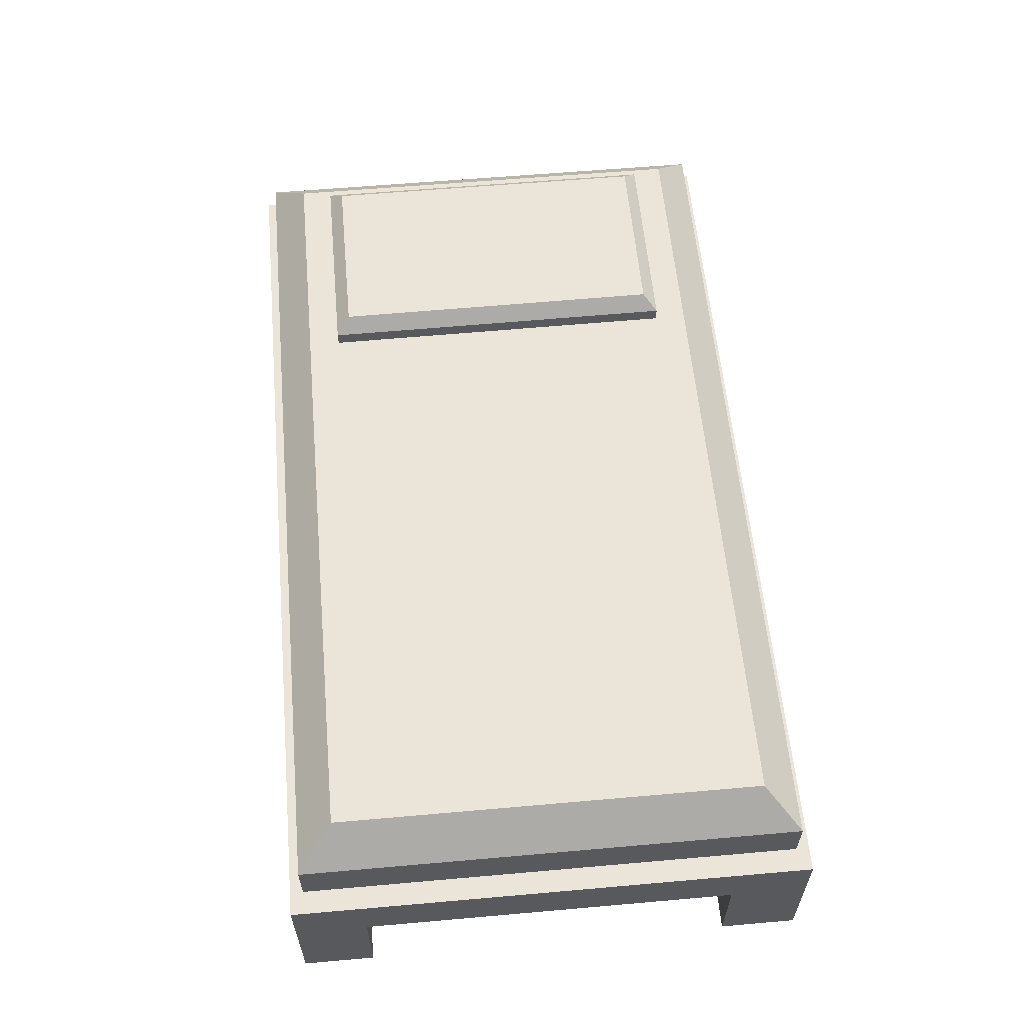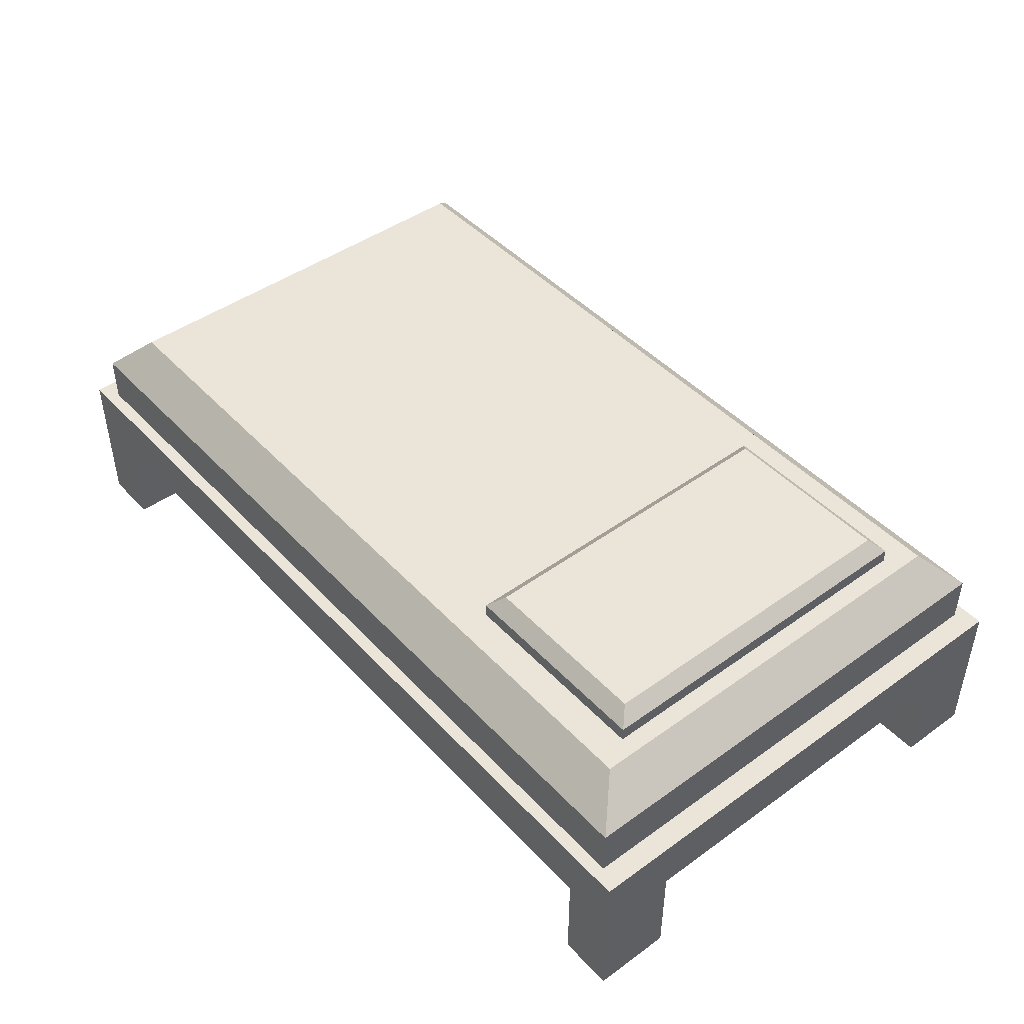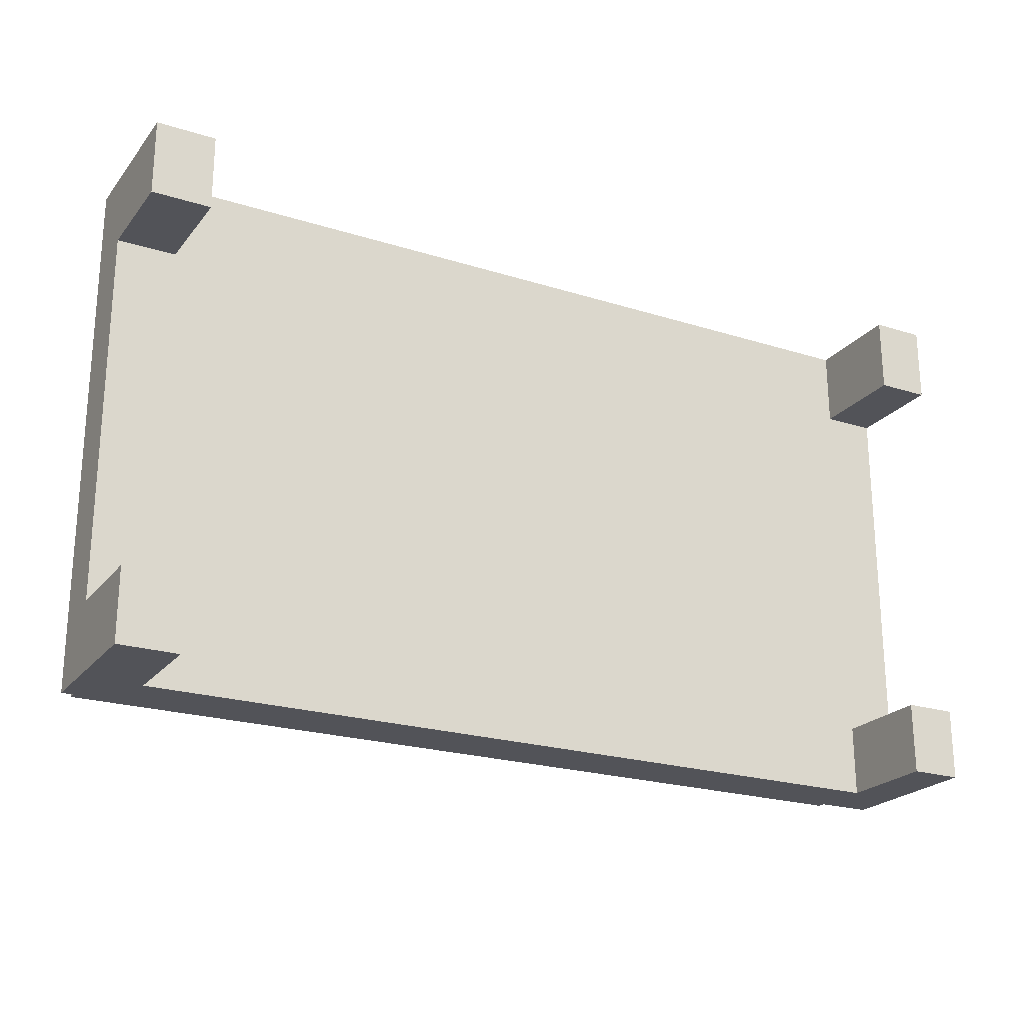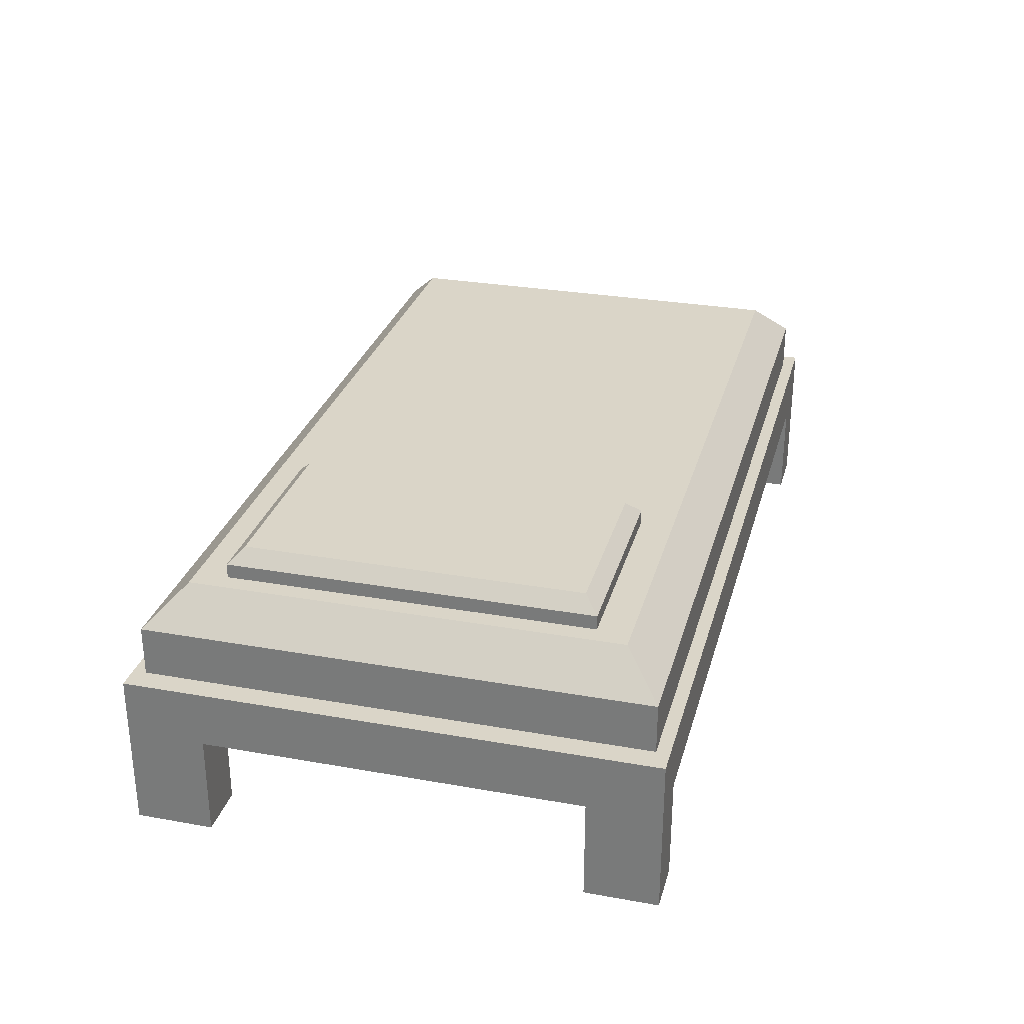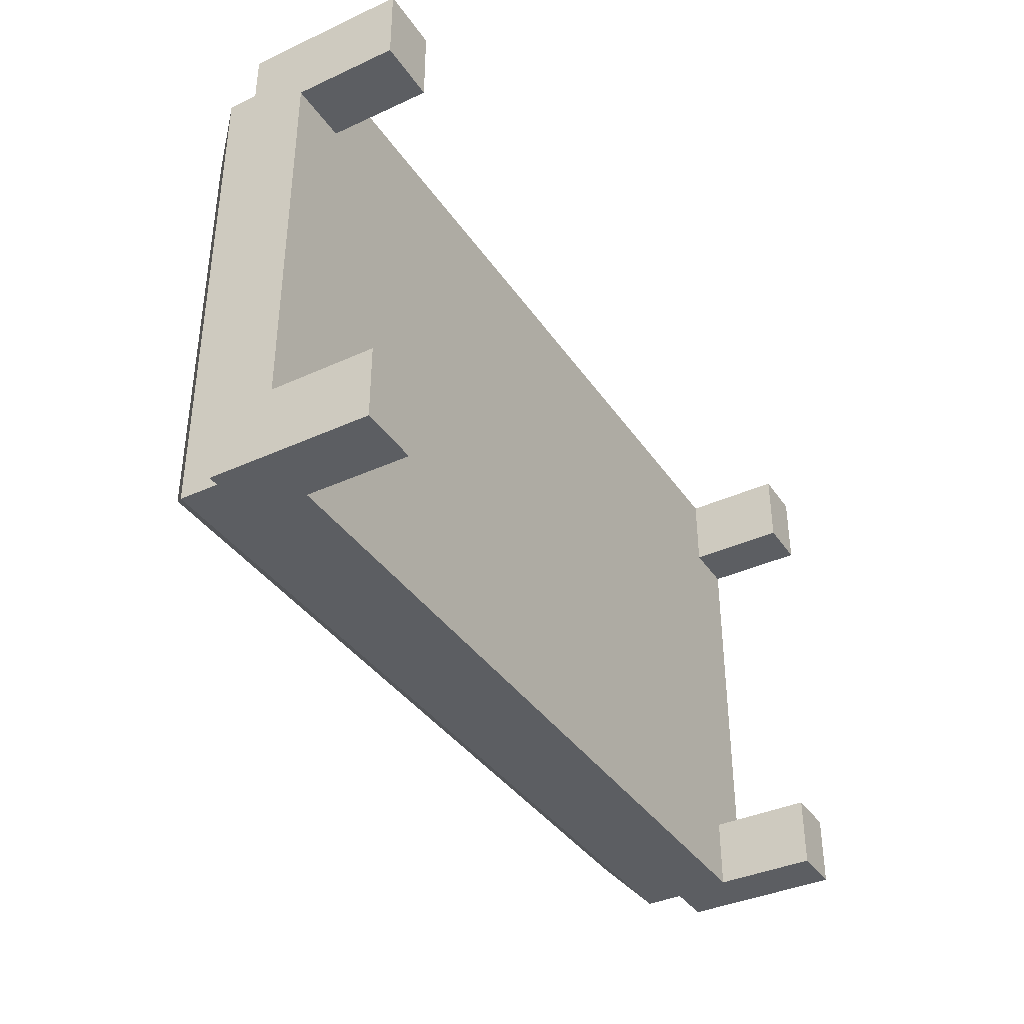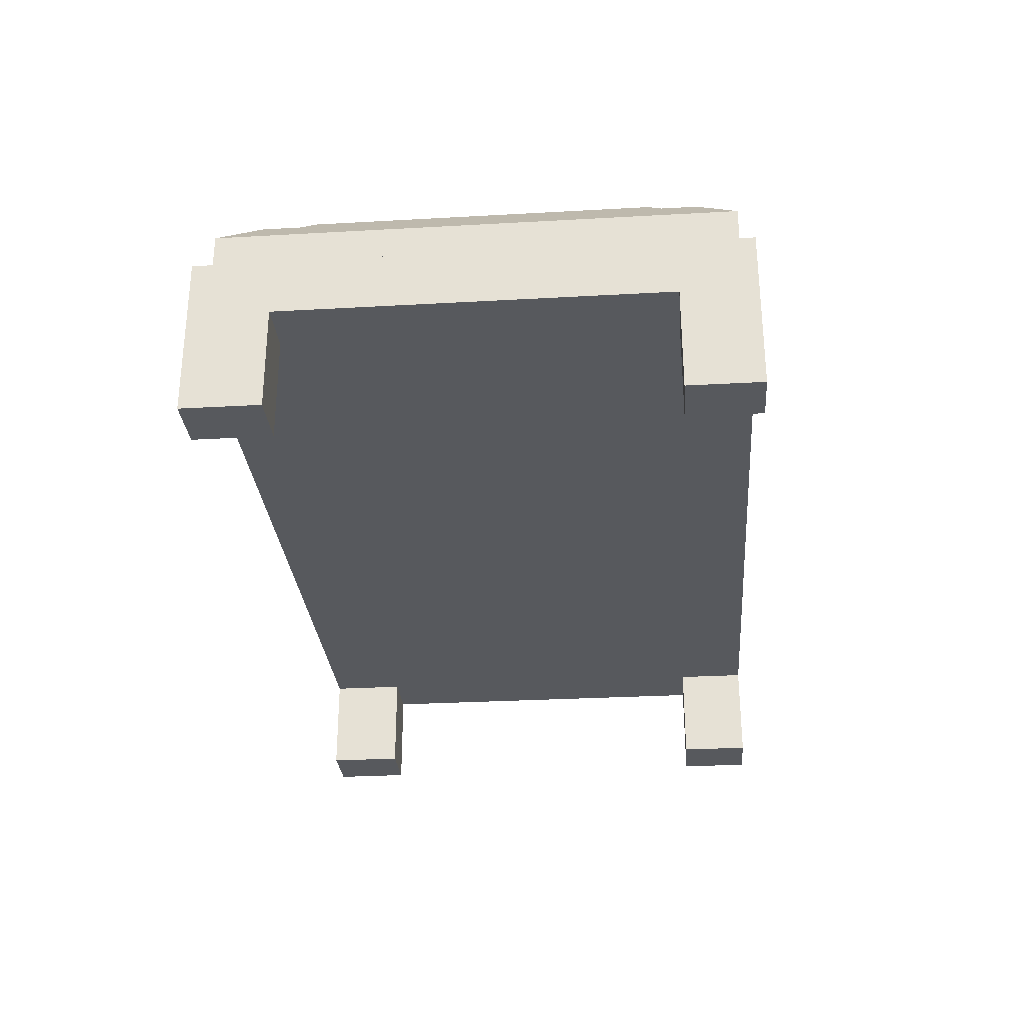
<metadata>
{"format":"obj","ext":"obj","renderer":"f3d","projection":"perspective","resolution":1024,"background":"white","views":[{"elev":59.1,"azim":-95.2,"up":"+Y"},{"elev":45.2,"azim":50.3,"up":"+Y"},{"elev":-22.7,"azim":-28.3,"up":"+Z"},{"elev":29.1,"azim":104.8,"up":"+Y"},{"elev":-37.8,"azim":-59.7,"up":"+Z"},{"elev":-29.1,"azim":94.8,"up":"+Y"}]}
</metadata>
<code>
v -2.502 0.8466 -1.354
v 2.488 0.8466 -1.354
v -2.502 0.539 -1.354
v 2.488 0.539 -1.354
v -2.502 0.539 1.507
v 2.488 0.539 1.507
v -2.502 0.8466 1.507
v 2.488 0.8466 1.507
v 2.194 0.539 1.507
v 2.206 0.539 -1.354
v 1.762 0.8466 -1.354
v -2.18 0.539 1.507
v -2.18 0.539 -1.354
v -1.764 0.8466 -1.354
v 2.488 0.8466 0.9875
v -2.502 0.8466 0.9823
v -2.502 0.539 1.088
v -2.18 0.539 1.088
v 2.196 0.539 1.088
v 2.488 0.539 1.088
v 2.488 0.8466 1.088
v -2.502 0.539 -0.9613
v -2.18 0.539 -0.9613
v 2.204 0.539 -0.9613
v 2.488 0.539 -0.9613
v 2.194 -0.01247 1.507
v 2.196 -0.01247 1.088
v 2.488 -0.01247 1.088
v 2.488 -0.01247 1.507
v -2.502 -0.01247 1.088
v -2.18 -0.01247 1.088
v -2.18 -0.01247 1.507
v -2.502 -0.01247 1.507
v -2.502 -0.01247 -1.354
v -2.18 -0.01247 -1.354
v -2.18 -0.01247 -0.9613
v -2.502 -0.01247 -0.9613
v 2.204 -0.01247 -0.9613
v 2.488 -0.01247 -0.9613
v 2.206 -0.01247 -1.354
v 2.488 -0.01247 -1.354
v -2.377 0.8466 1.435
v -2.377 0.8466 0.9371
v 2.363 0.8466 1.435
v 2.363 0.8466 1.037
v 2.363 0.8466 0.942
v 2.363 0.8466 -1.282
v 1.674 0.8466 -1.282
v -1.677 0.8466 -1.282
v -2.377 0.8466 -1.282
v -2.178 1.314 1.236
v -2.377 1.115 1.435
v -2.377 1.115 0.9371
v -2.178 1.314 0.9371
v 2.164 1.314 1.236
v 2.363 1.115 1.435
v 2.164 1.314 1.037
v 2.363 1.115 1.037
v 2.164 1.314 0.942
v 2.363 1.115 0.942
v 2.164 1.314 -1.083
v 2.363 1.115 -1.282
v 1.674 1.314 -1.083
v 1.674 1.115 -1.282
v -1.677 1.314 -1.083
v -1.677 1.115 -1.282
v -2.178 1.314 -1.083
v -2.377 1.115 -1.282
v 0.8613 1.314 1.236
v 0.85 1.314 -1.083
v 0.959 1.314 1.061
v 0.9494 1.314 -0.908
v 2.065 1.314 1.061
v 2.065 1.314 0.8921
v 2.065 1.314 0.8111
v 2.065 1.314 -0.908
v 1.649 1.314 -0.908
v 1.035 1.467 0.9843
v 0.959 1.391 1.061
v 0.9494 1.391 -0.908
v 1.026 1.467 -0.8314
v 1.988 1.467 0.9843
v 2.065 1.391 1.061
v 1.988 1.467 0.8921
v 2.065 1.391 0.8921
v 1.988 1.467 0.8111
v 2.065 1.391 0.8111
v 1.988 1.467 -0.8314
v 2.065 1.391 -0.908
v 1.649 1.467 -0.8314
v 1.649 1.391 -0.908
f 10 11 2 4
f 26 27 28 29
f 5 12 9 6 8 7
f 20 21 8 6
f 7 16 1 3 22 17 5
f 12 18 19 9
f 13 14 11 10
f 30 31 32 33
f 1 14 13 3
f 22 23 18 17
f 19 18 23 24
f 20 19 24 25
f 2 15 21 20 25 4
f 34 35 36 37
f 24 23 13 10
f 39 38 40 41
f 9 19 27 26
f 19 20 28 27
f 20 6 29 28
f 6 9 26 29
f 17 18 31 30
f 18 12 32 31
f 12 5 33 32
f 5 17 30 33
f 3 13 35 34
f 13 23 36 35
f 23 22 37 36
f 22 3 34 37
f 25 24 38 39
f 24 10 40 38
f 10 4 41 40
f 4 25 39 41
f 16 7 42 43
f 7 8 44 42
f 8 21 45 44
f 21 15 46 45
f 15 2 47 46
f 2 11 48 47
f 11 14 49 48
f 14 1 50 49
f 1 16 43 50
f 51 52 56 55 69
f 52 51 54 53
f 53 54 67 68
f 55 56 58 57
f 57 58 60 59
f 59 60 62 61
f 61 62 64 63
f 63 64 66 65 70
f 65 66 68 67
f 54 51 69 70 65 67
f 43 42 52 53
f 42 44 56 52
f 44 45 58 56
f 45 46 60 58
f 46 47 62 60
f 47 48 64 62
f 48 49 66 64
f 49 50 68 66
f 50 43 53 68
f 70 69 71 72
f 69 55 73 71
f 55 57 74 73
f 57 59 75 74
f 59 61 76 75
f 61 63 77 76
f 63 70 72 77
f 78 79 83 82
f 79 78 81 80
f 80 81 90 91
f 82 83 85 84
f 84 85 87 86
f 86 87 89 88
f 88 89 91 90
f 81 78 82 84 86 88 90
f 72 71 79 80
f 71 73 83 79
f 73 74 85 83
f 74 75 87 85
f 75 76 89 87
f 76 77 91 89
f 77 72 80 91

</code>
